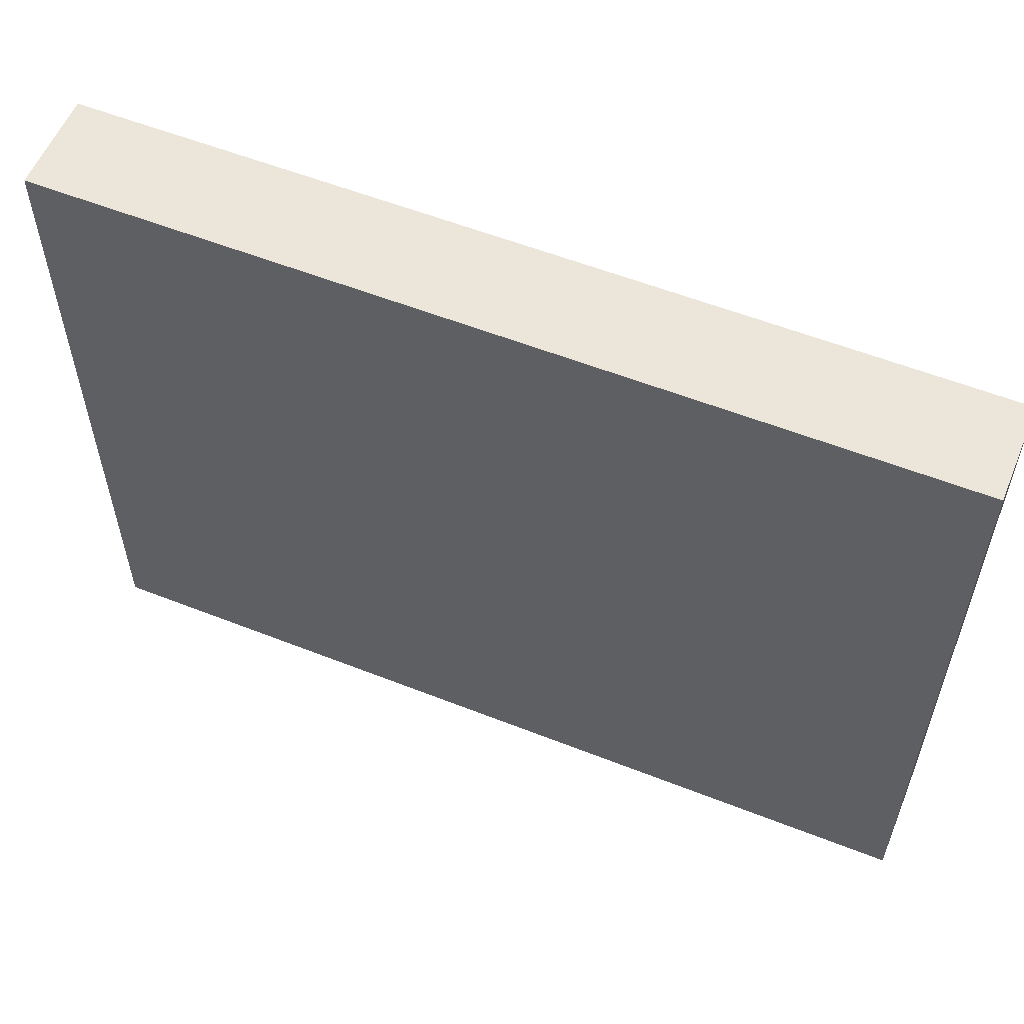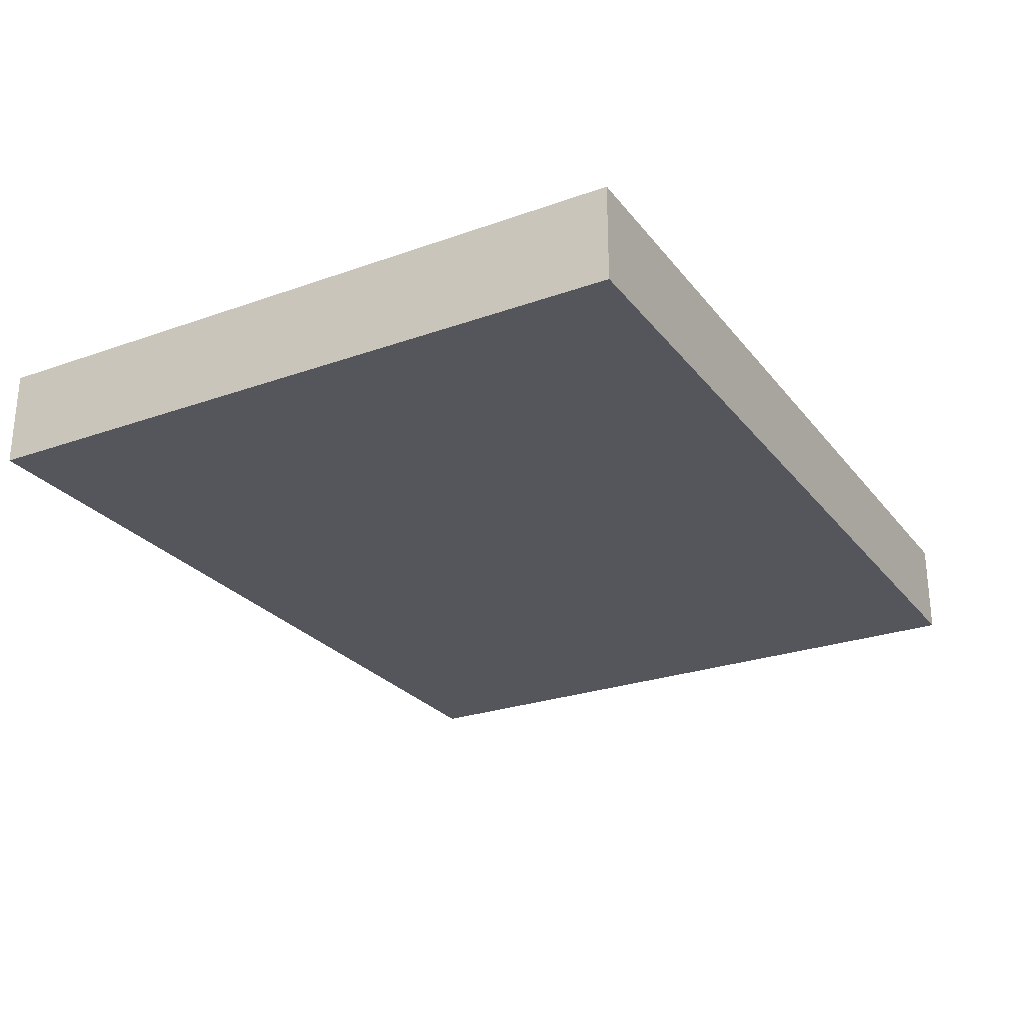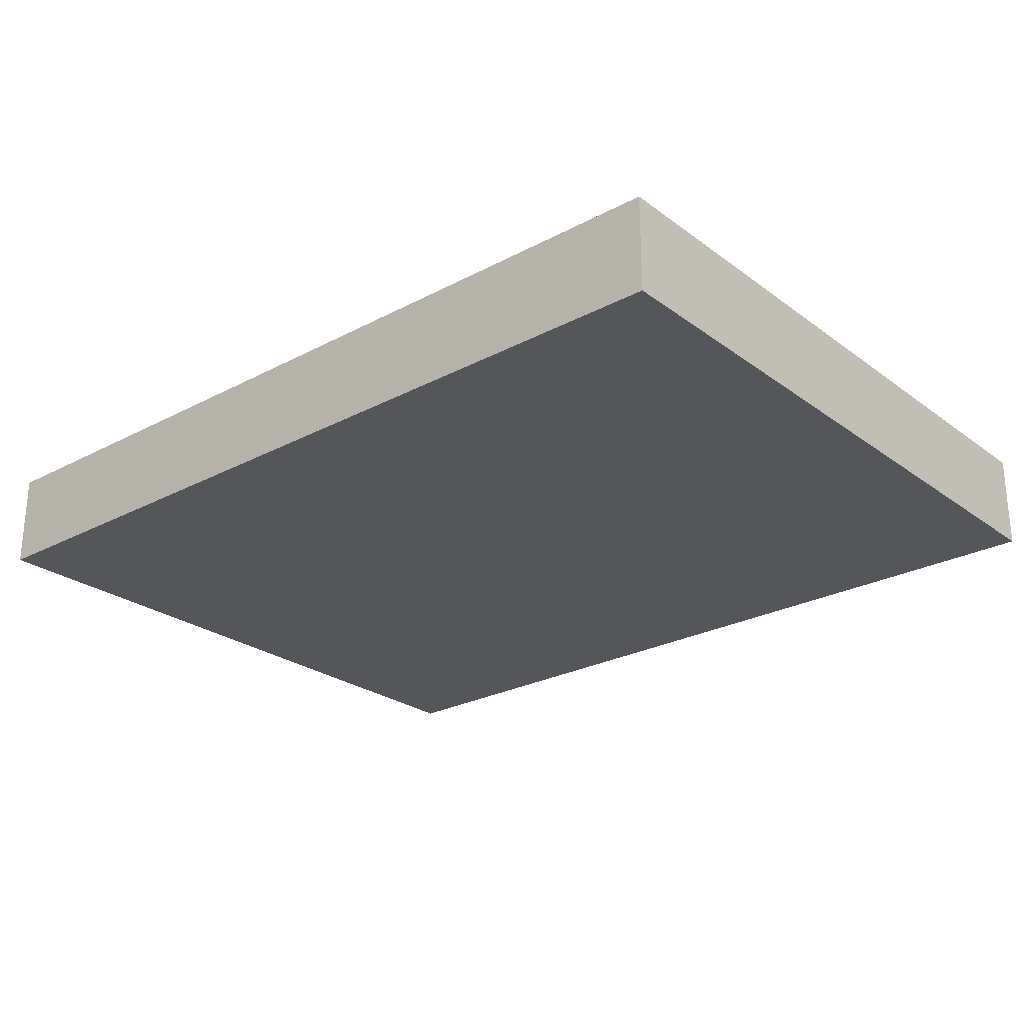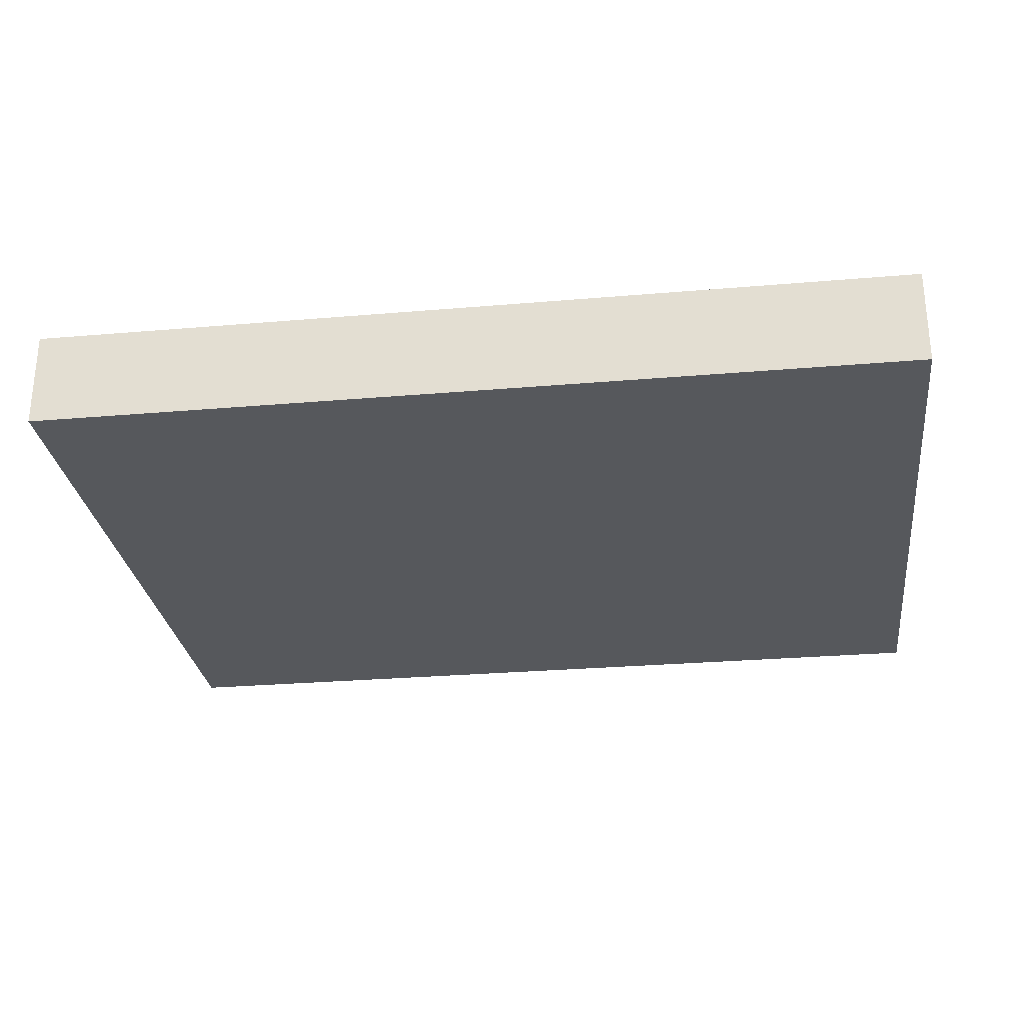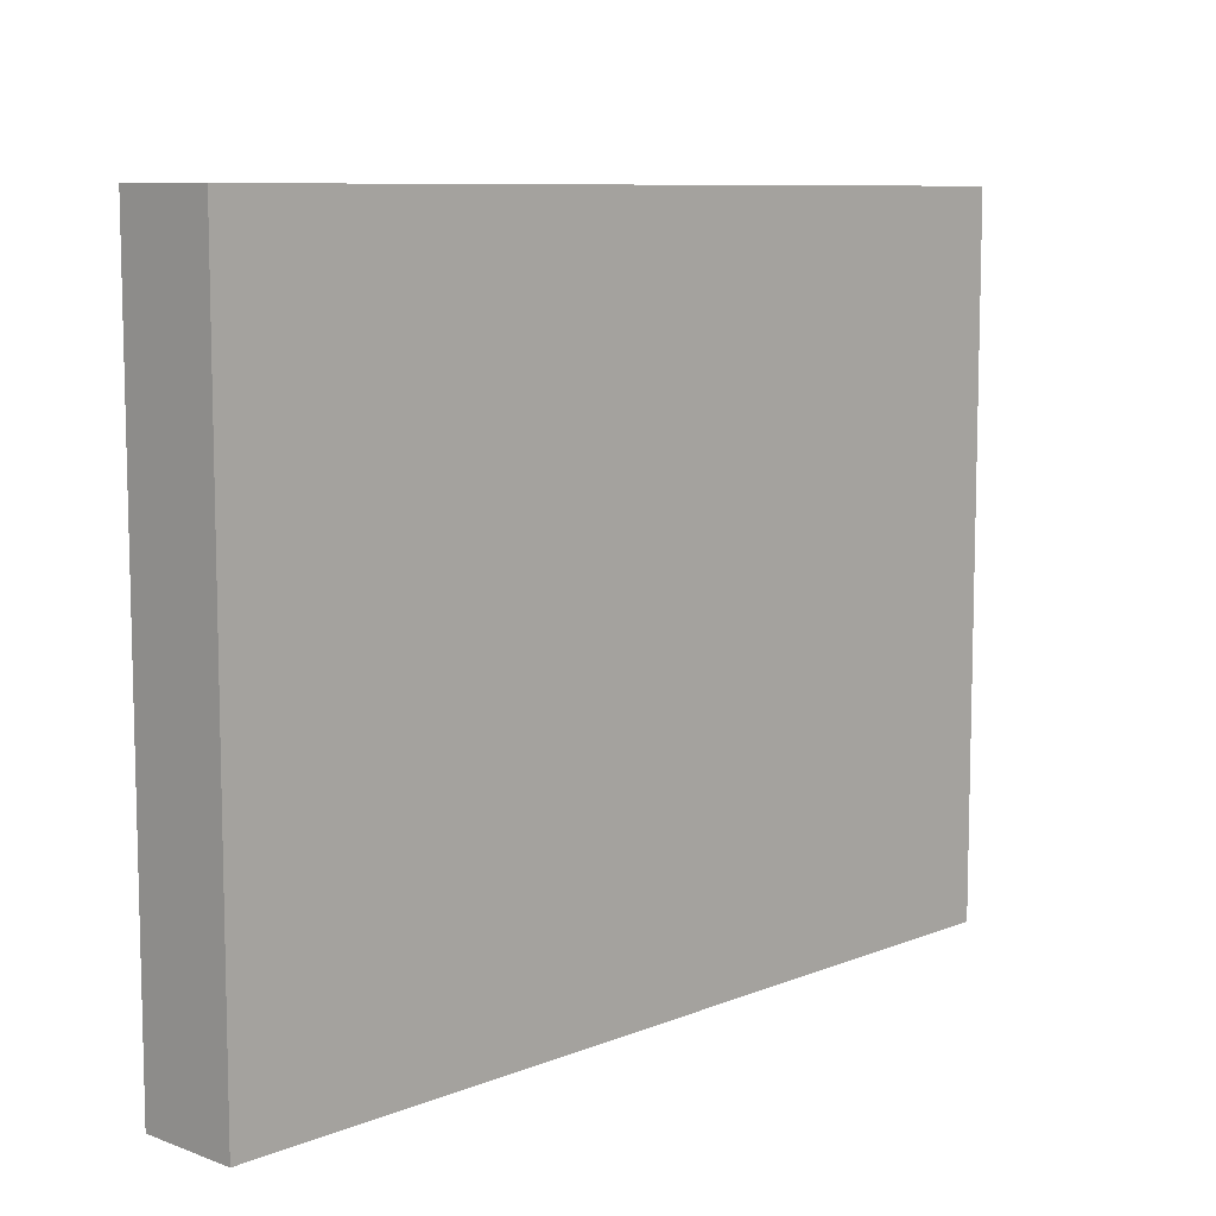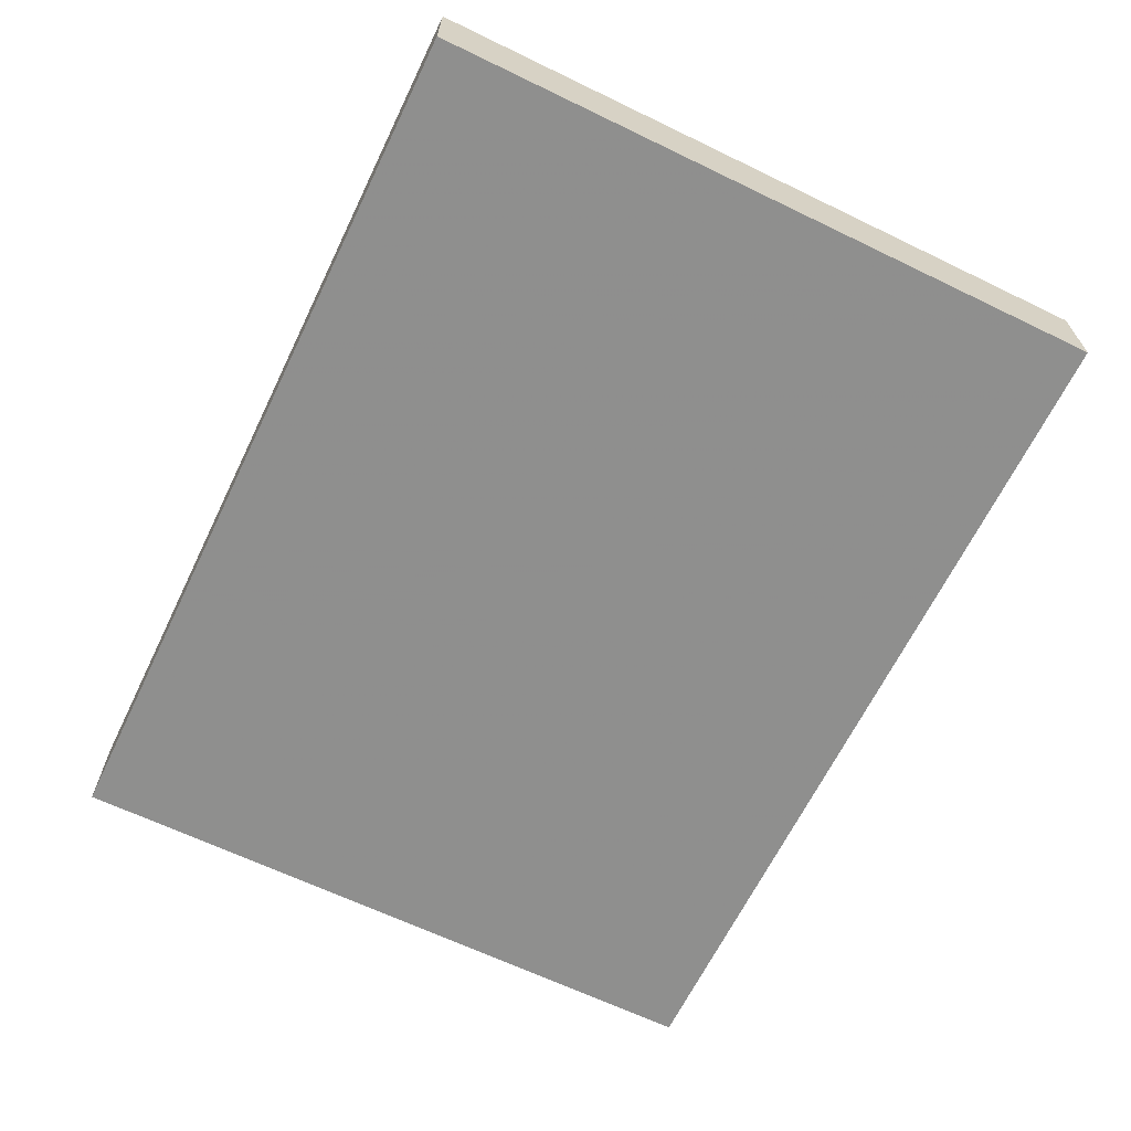
<metadata>
{"format":"obj","ext":"obj","renderer":"f3d","projection":"perspective","resolution":1024,"background":"white","views":[{"elev":56.9,"azim":22.3,"up":"+Y"},{"elev":-26.2,"azim":-60.7,"up":"+Z"},{"elev":-25.5,"azim":-139.5,"up":"+Z"},{"elev":-28.1,"azim":7.4,"up":"+Z"},{"elev":8.8,"azim":-46.6,"up":"+Y"},{"elev":-65.1,"azim":-115.9,"up":"+Z"}]}
</metadata>
<code>
o 9076
v 2246 1880 15.31
v 2246 1880 15.31
v 2246 1880 15.32
v 2246 1879 15.31
v 2246 1879 15.31
v 2246 1879 15.31
v 2246 1880 15.31
v 2246 1880 15.32
v 2246 1880 15.32
v 2246 1879 15.32
v 2246 1880 15.32
v 2246 1879 15.31
v 2246 1879 15.32
v 2246 1879 15.31
v 2246 1879 15.32
v 2246 1879 15.32
v 2246 1880 15.31
v 2246 1879 15.31
v 2246 1880 15.32
v 2246 1879 15.32
v 2246 1879 15.32
v 2246 1880 15.31
v 2246 1879 15.31
v 2246 1879 15.32
v 2246 1880 15.32
v 2246 1880 15.32
v 2246 1879 15.32
v 2246 1880 15.32
v 2246 1880 15.31
f 1 2 3
f 1 4 5
f 6 2 7
f 8 9 7
f 10 7 11
f 12 13 14
f 14 15 16
f 17 15 18
f 19 20 21
f 22 23 20
f 24 25 26
f 27 28 29

</code>
